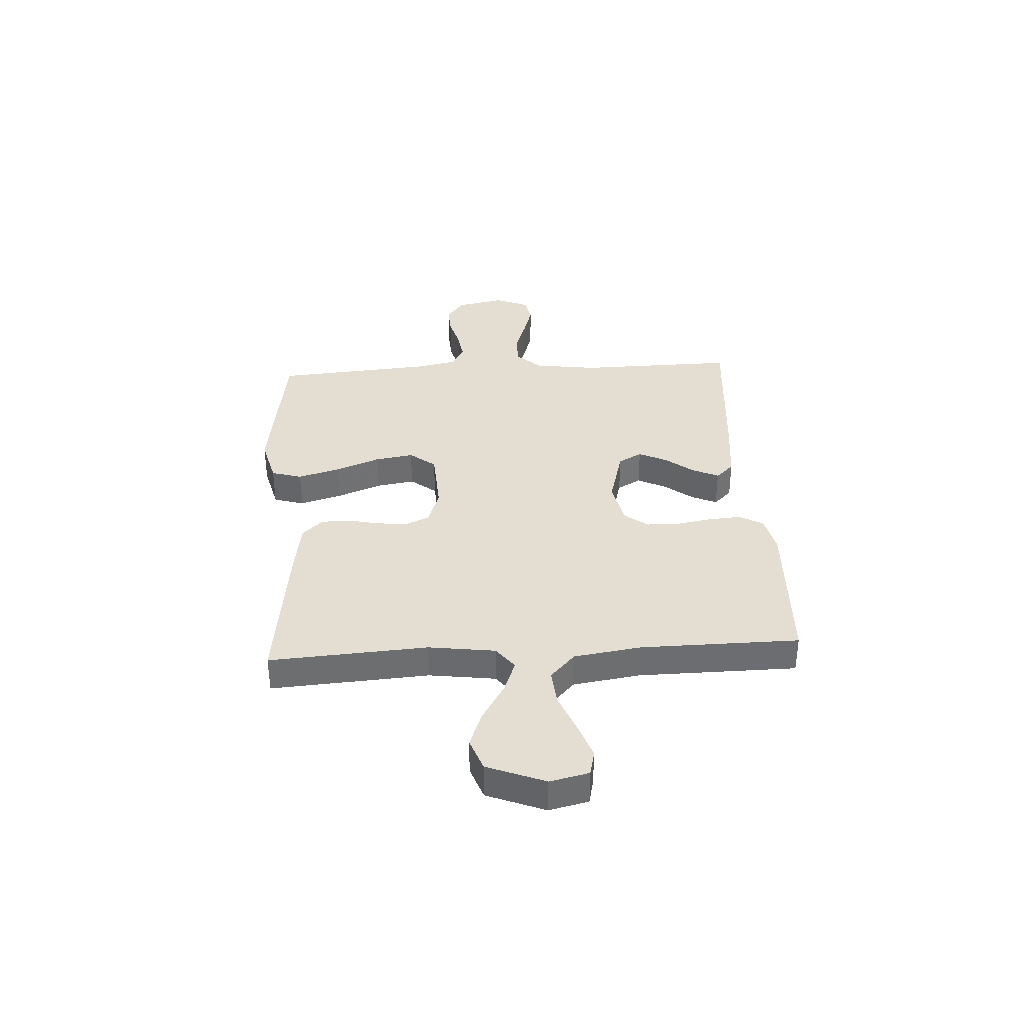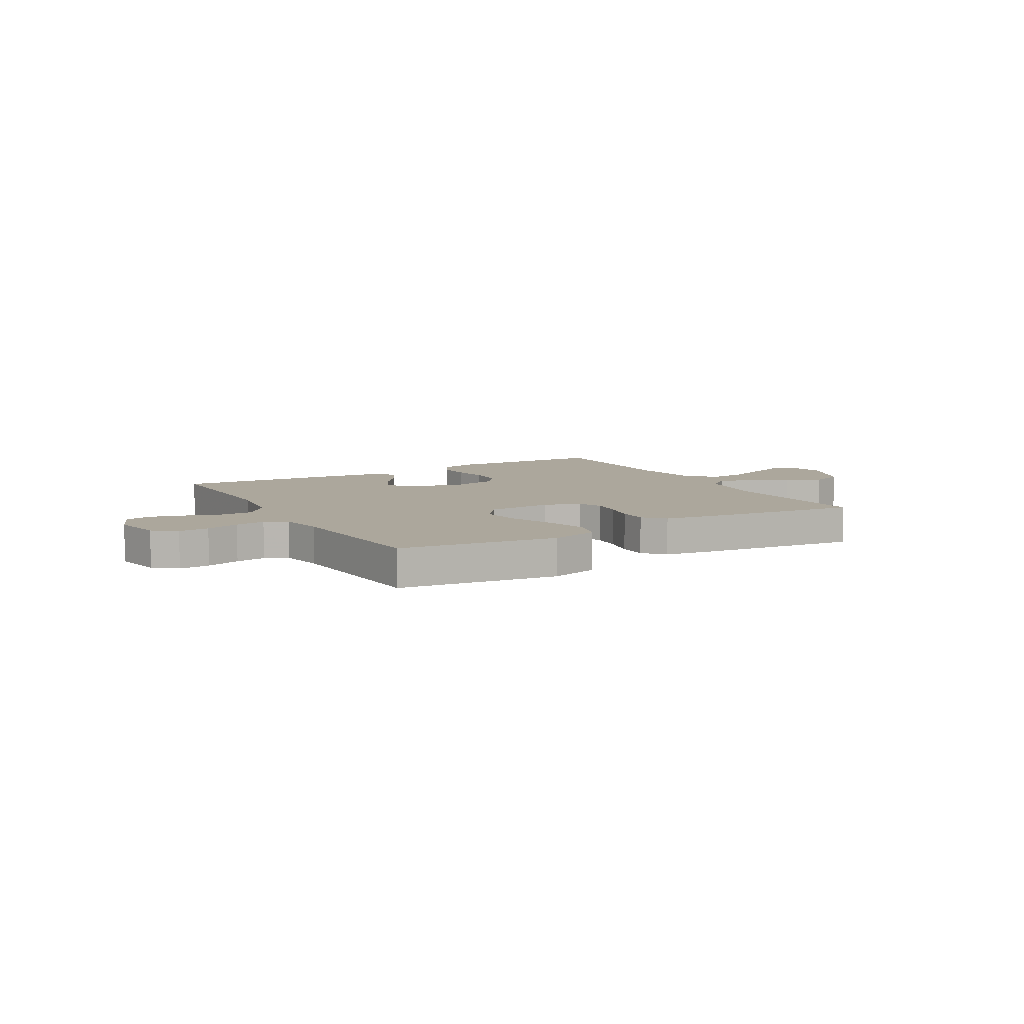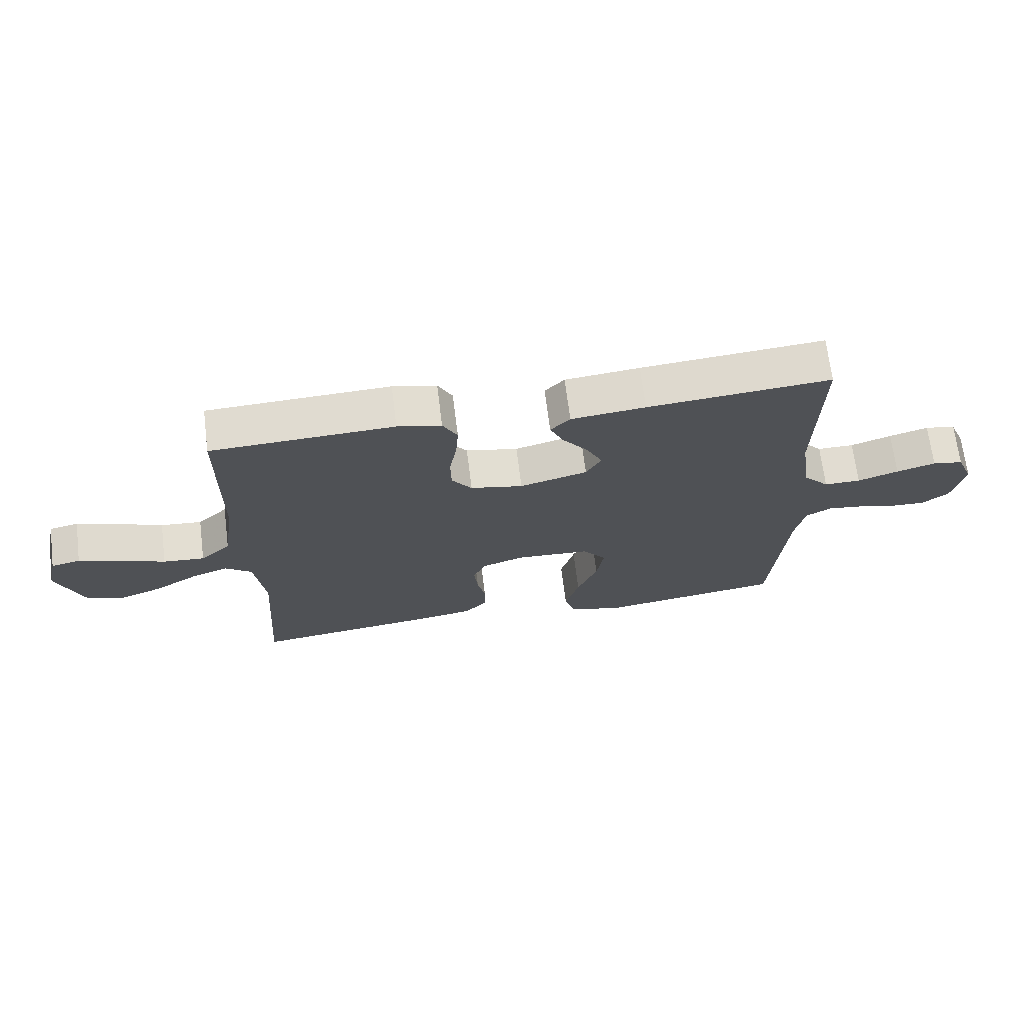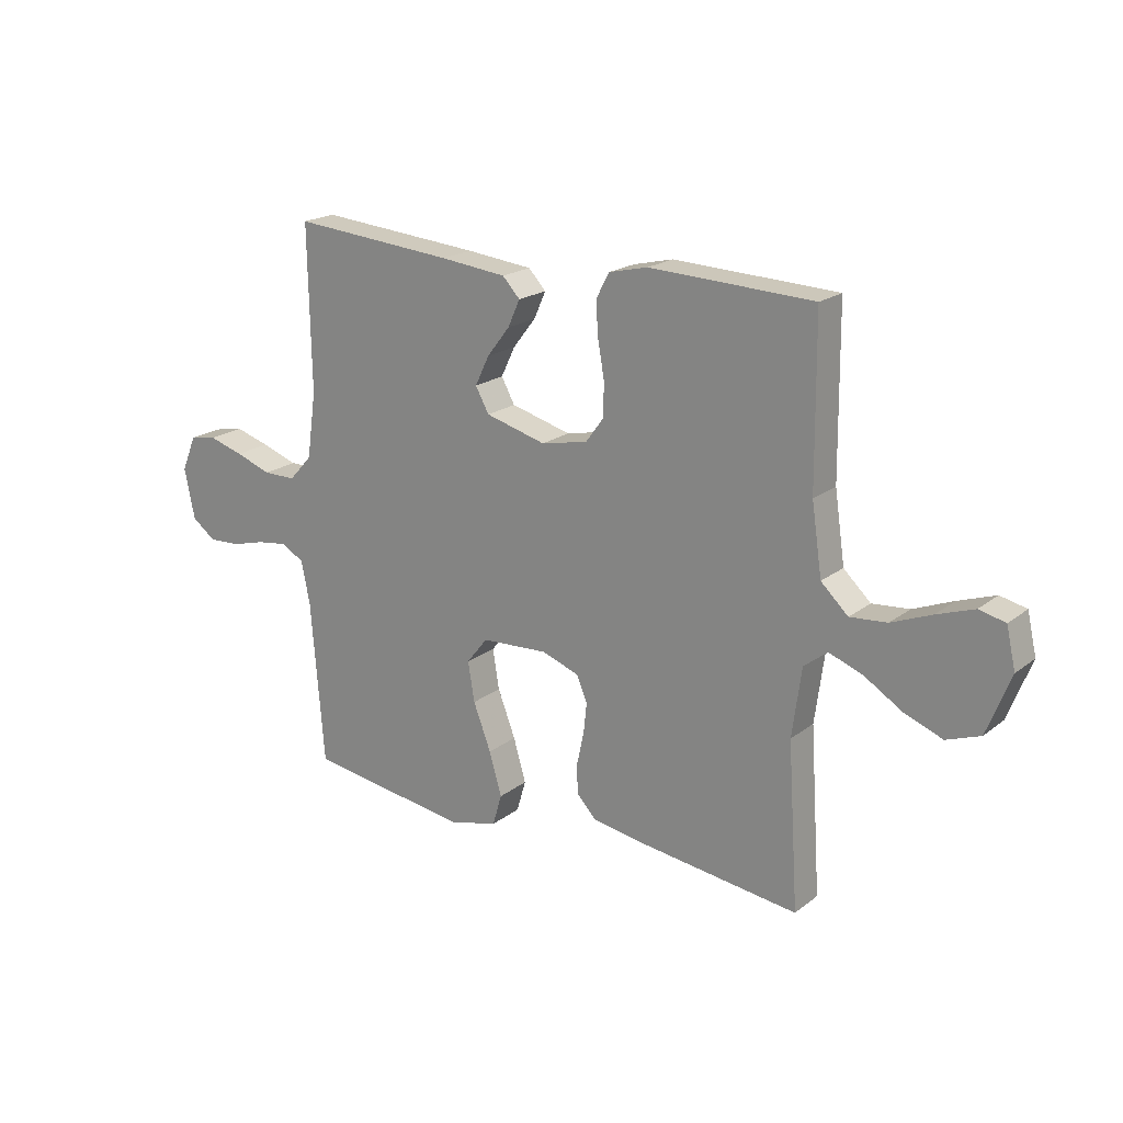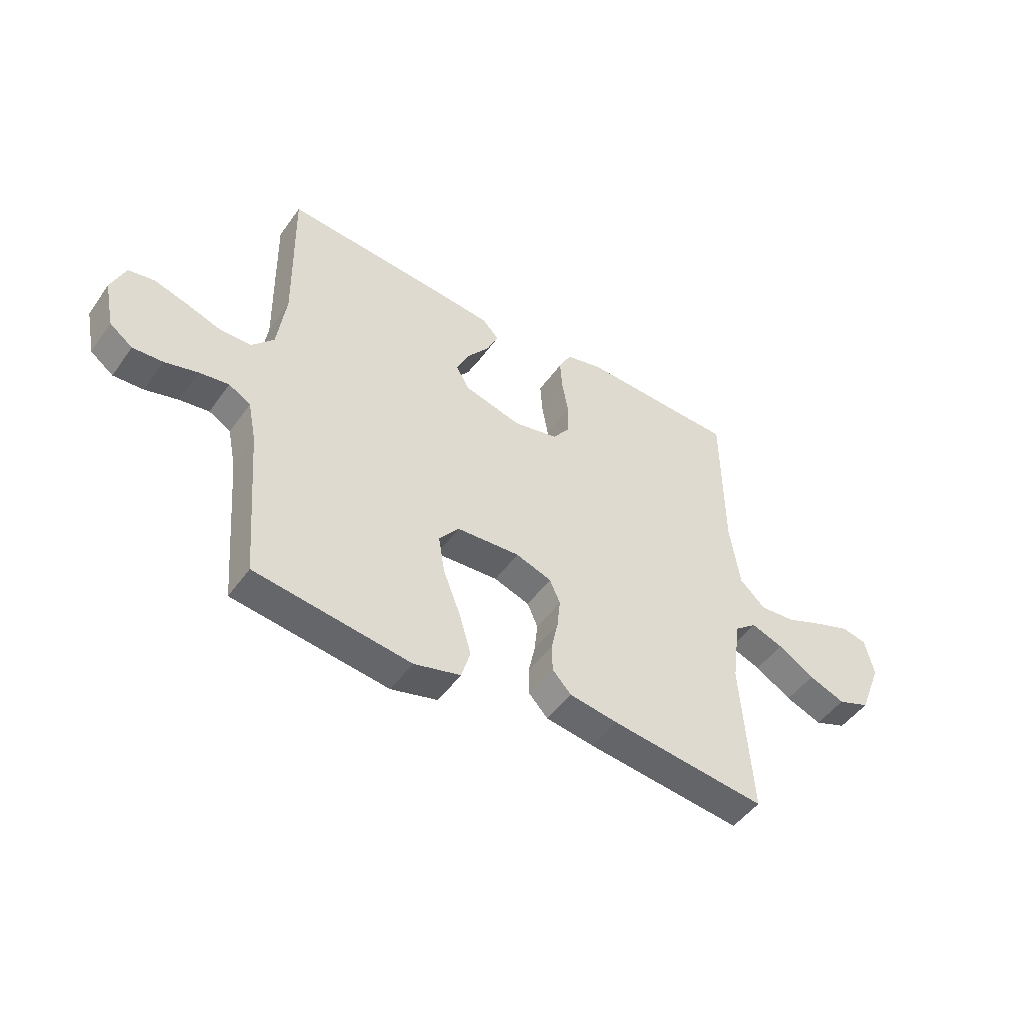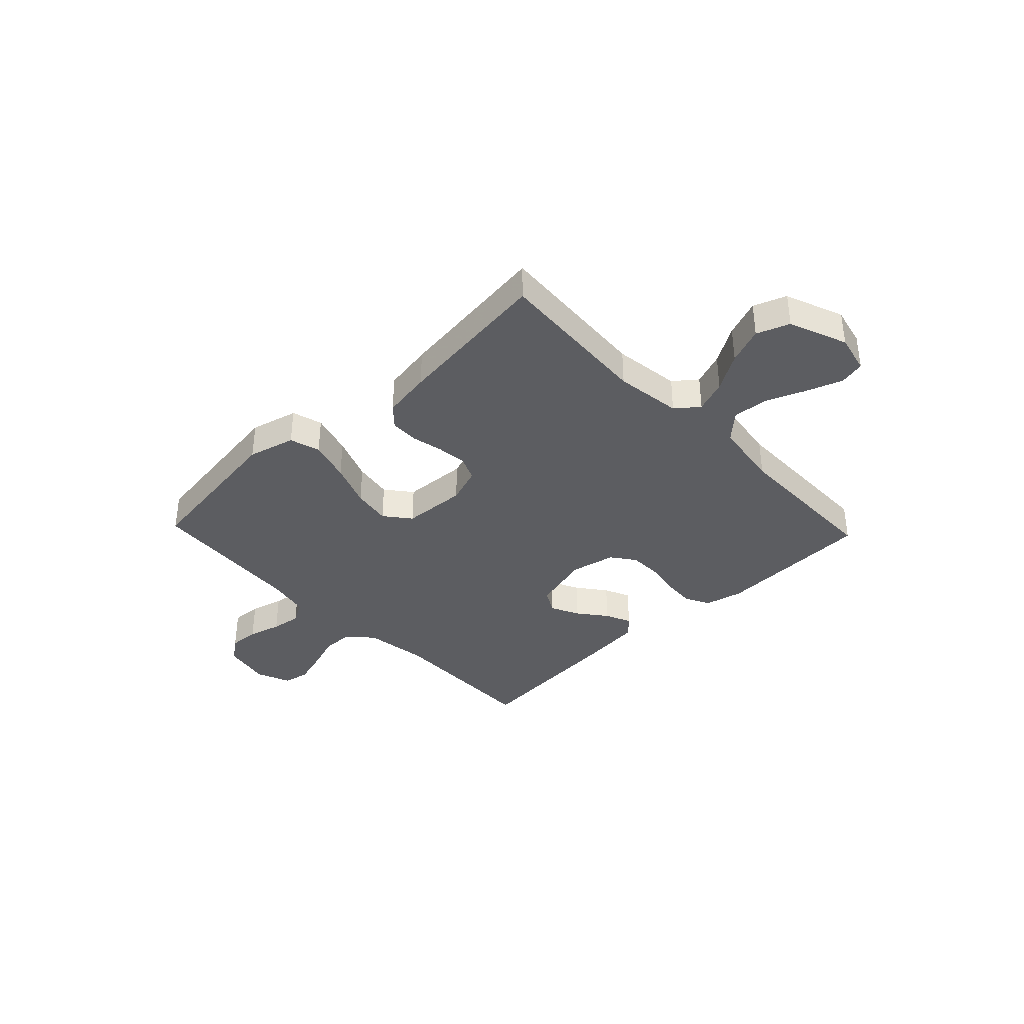
<metadata>
{"format":"obj","ext":"obj","renderer":"f3d","projection":"perspective","resolution":1024,"background":"white","views":[{"elev":36.3,"azim":-93.3,"up":"+Y"},{"elev":8.3,"azim":149.9,"up":"+Y"},{"elev":69.0,"azim":-7.1,"up":"+Z"},{"elev":19.8,"azim":-144.0,"up":"+Z"},{"elev":-48.3,"azim":146.2,"up":"+Z"},{"elev":-37.1,"azim":-136.4,"up":"+Y"}]}
</metadata>
<code>
v -0.5 0.07 -0.5
v -0.48 0.07 -0.2
v -0.497 0.07 -0.074
v -0.54 0.07 -0.04
v -0.602 0.07 -0.063
v -0.672 0.07 -0.106
v -0.742 0.07 -0.133
v -0.804 0.07 -0.11
v -0.847 0.07 0
v -0.83 0.07 0.074
v -0.782 0.07 0.085
v -0.714 0.07 0.061
v -0.64 0.07 0.031
v -0.572 0.07 0.025
v -0.522 0.07 0.072
v -0.503 0.07 0.2
v -0.5 0.07 0.5
v -0.2 0.07 0.512
v -0.128 0.07 0.495
v -0.104 0.07 0.449
v -0.108 0.07 0.388
v -0.12 0.07 0.32
v -0.119 0.07 0.259
v -0.086 0.07 0.214
v 0 0.07 0.196
v 0.111 0.07 0.226
v 0.136 0.07 0.271
v 0.11 0.07 0.325
v 0.068 0.07 0.379
v 0.046 0.07 0.428
v 0.078 0.07 0.462
v 0.2 0.07 0.475
v 0.5 0.07 0.5
v 0.495 0.07 0.2
v 0.512 0.07 0.079
v 0.555 0.07 0.032
v 0.615 0.07 0.032
v 0.682 0.07 0.055
v 0.746 0.07 0.074
v 0.796 0.07 0.065
v 0.823 0.07 0
v 0.804 0.07 -0.092
v 0.76 0.07 -0.125
v 0.702 0.07 -0.122
v 0.639 0.07 -0.105
v 0.582 0.07 -0.097
v 0.54 0.07 -0.121
v 0.524 0.07 -0.2
v 0.5 0.07 -0.5
v 0.2 0.07 -0.542
v 0.11 0.07 -0.519
v 0.093 0.07 -0.461
v 0.116 0.07 -0.382
v 0.149 0.07 -0.297
v 0.161 0.07 -0.224
v 0.122 0.07 -0.175
v 0 0.07 -0.168
v -0.069 0.07 -0.192
v -0.089 0.07 -0.238
v -0.083 0.07 -0.295
v -0.07 0.07 -0.355
v -0.071 0.07 -0.409
v -0.107 0.07 -0.448
v -0.2 0.07 -0.463
v -0.5 0 -0.5
v -0.48 0 -0.2
v -0.497 0 -0.074
v -0.54 0 -0.04
v -0.602 0 -0.063
v -0.672 0 -0.106
v -0.742 0 -0.133
v -0.804 0 -0.11
v -0.847 0 0
v -0.83 0 0.074
v -0.782 0 0.085
v -0.714 0 0.061
v -0.64 0 0.031
v -0.572 0 0.025
v -0.522 0 0.072
v -0.503 0 0.2
v -0.5 0 0.5
v -0.2 0 0.512
v -0.128 0 0.495
v -0.104 0 0.449
v -0.108 0 0.388
v -0.12 0 0.32
v -0.119 0 0.259
v -0.086 0 0.214
v 0 0 0.196
v 0.111 0 0.226
v 0.136 0 0.271
v 0.11 0 0.325
v 0.068 0 0.379
v 0.046 0 0.428
v 0.078 0 0.462
v 0.2 0 0.475
v 0.5 0 0.5
v 0.495 0 0.2
v 0.512 0 0.079
v 0.555 0 0.032
v 0.615 0 0.032
v 0.682 0 0.055
v 0.746 0 0.074
v 0.796 0 0.065
v 0.823 0 0
v 0.804 0 -0.092
v 0.76 0 -0.125
v 0.702 0 -0.122
v 0.639 0 -0.105
v 0.582 0 -0.097
v 0.54 0 -0.121
v 0.524 0 -0.2
v 0.5 0 -0.5
v 0.2 0 -0.542
v 0.11 0 -0.519
v 0.093 0 -0.461
v 0.116 0 -0.382
v 0.149 0 -0.297
v 0.161 0 -0.224
v 0.122 0 -0.175
v 0 0 -0.168
v -0.069 0 -0.192
v -0.089 0 -0.238
v -0.083 0 -0.295
v -0.07 0 -0.355
v -0.071 0 -0.409
v -0.107 0 -0.448
v -0.2 0 -0.463
f 63 64 1 2
f 60 61 62 63
f 59 60 63 2
f 58 59 2 3
f 57 58 3 4
f 56 57 4
f 51 52 53 54
f 49 50 51 54
f 48 49 54 55
f 47 48 55 56
f 42 43 44 45
f 42 45 46
f 41 42 46
f 40 41 46
f 37 38 39 40
f 37 40 46 47
f 31 32 33 34
f 31 34 35
f 28 29 30 31
f 27 28 31 35
f 26 27 35 36
f 19 20 21 22
f 19 22 23
f 16 17 18 19
f 15 16 19 23
f 14 15 23 24
f 10 11 12 13
f 8 9 10 13
f 8 13 14
f 5 6 7 8
f 4 5 8 14
f 36 37 47 56
f 25 26 36 56
f 24 25 56
f 4 14 24 56
f 66 65 128 127
f 127 126 125 124
f 66 127 124 123
f 67 66 123 122
f 68 67 122 121
f 68 121 120
f 118 117 116 115
f 118 115 114 113
f 119 118 113 112
f 120 119 112 111
f 109 108 107 106
f 110 109 106
f 110 106 105
f 110 105 104
f 104 103 102 101
f 111 110 104 101
f 98 97 96 95
f 99 98 95
f 95 94 93 92
f 99 95 92 91
f 100 99 91 90
f 86 85 84 83
f 87 86 83
f 83 82 81 80
f 87 83 80 79
f 88 87 79 78
f 77 76 75 74
f 77 74 73 72
f 78 77 72
f 72 71 70 69
f 78 72 69 68
f 120 111 101 100
f 120 100 90 89
f 120 89 88
f 120 88 78 68
f 1 65 66 2
f 2 66 67 3
f 3 67 68 4
f 4 68 69 5
f 5 69 70 6
f 6 70 71 7
f 7 71 72 8
f 8 72 73 9
f 9 73 74 10
f 10 74 75 11
f 11 75 76 12
f 12 76 77 13
f 13 77 78 14
f 14 78 79 15
f 15 79 80 16
f 16 80 81 17
f 17 81 82 18
f 18 82 83 19
f 19 83 84 20
f 20 84 85 21
f 21 85 86 22
f 22 86 87 23
f 23 87 88 24
f 24 88 89 25
f 25 89 90 26
f 26 90 91 27
f 27 91 92 28
f 28 92 93 29
f 29 93 94 30
f 30 94 95 31
f 31 95 96 32
f 32 96 97 33
f 33 97 98 34
f 34 98 99 35
f 35 99 100 36
f 36 100 101 37
f 37 101 102 38
f 38 102 103 39
f 39 103 104 40
f 40 104 105 41
f 41 105 106 42
f 42 106 107 43
f 43 107 108 44
f 44 108 109 45
f 45 109 110 46
f 46 110 111 47
f 47 111 112 48
f 48 112 113 49
f 49 113 114 50
f 50 114 115 51
f 51 115 116 52
f 52 116 117 53
f 53 117 118 54
f 54 118 119 55
f 55 119 120 56
f 56 120 121 57
f 57 121 122 58
f 58 122 123 59
f 59 123 124 60
f 60 124 125 61
f 61 125 126 62
f 62 126 127 63
f 63 127 128 64
f 64 128 65 1

</code>
